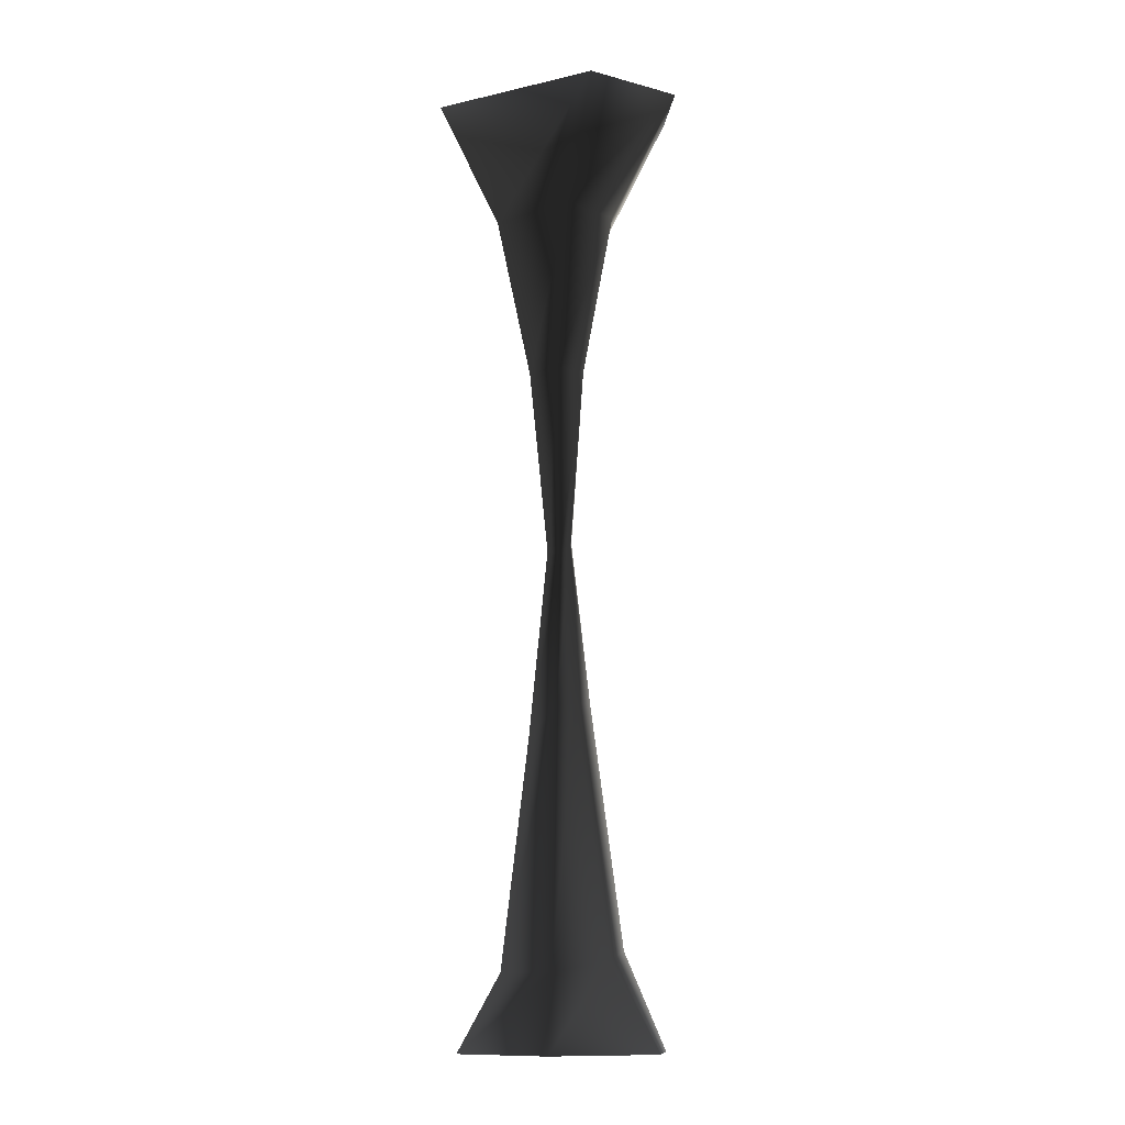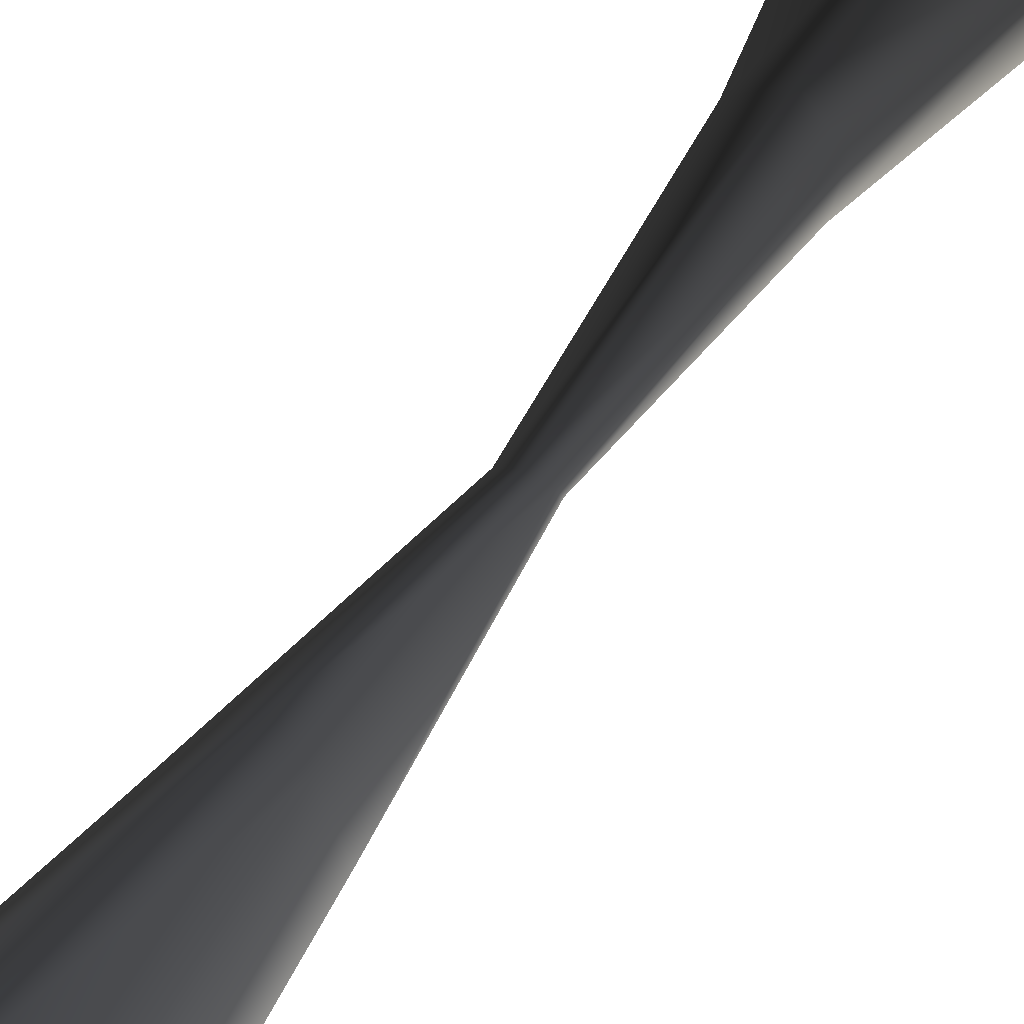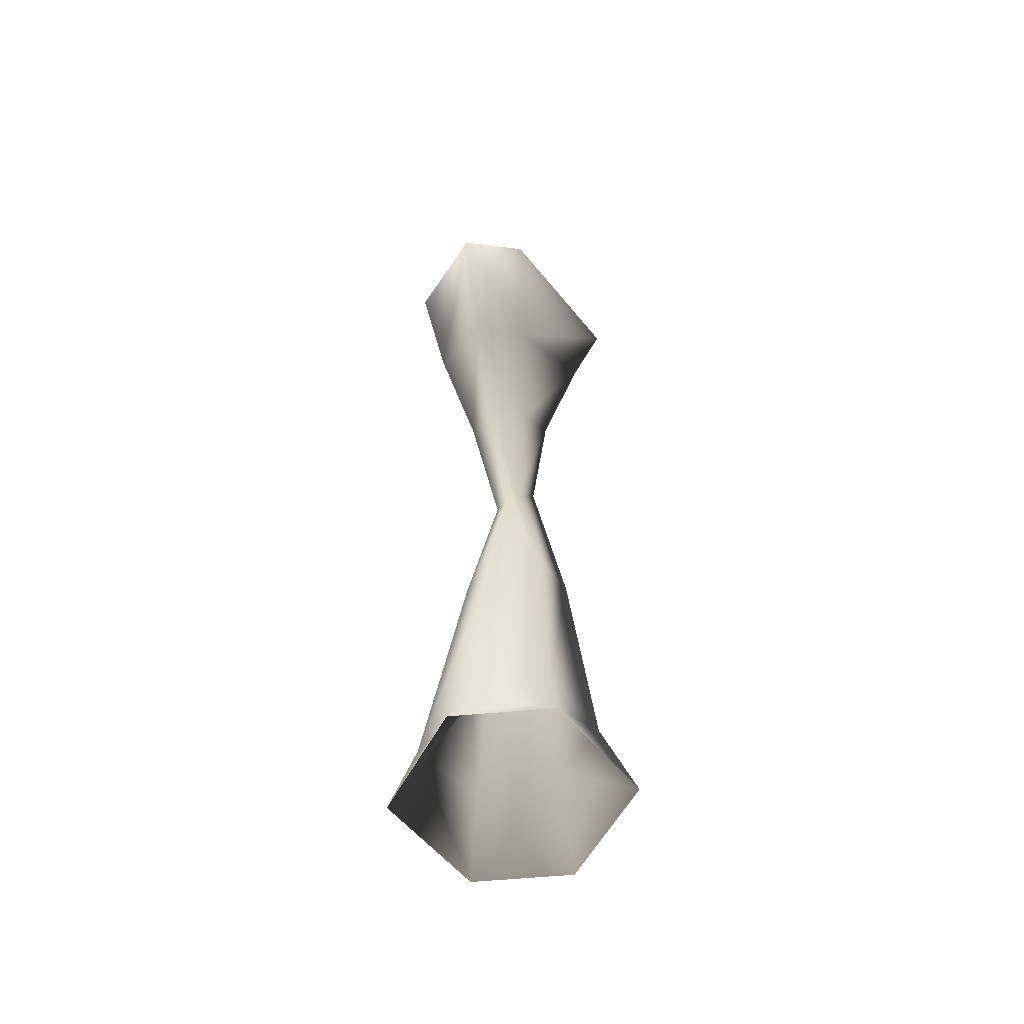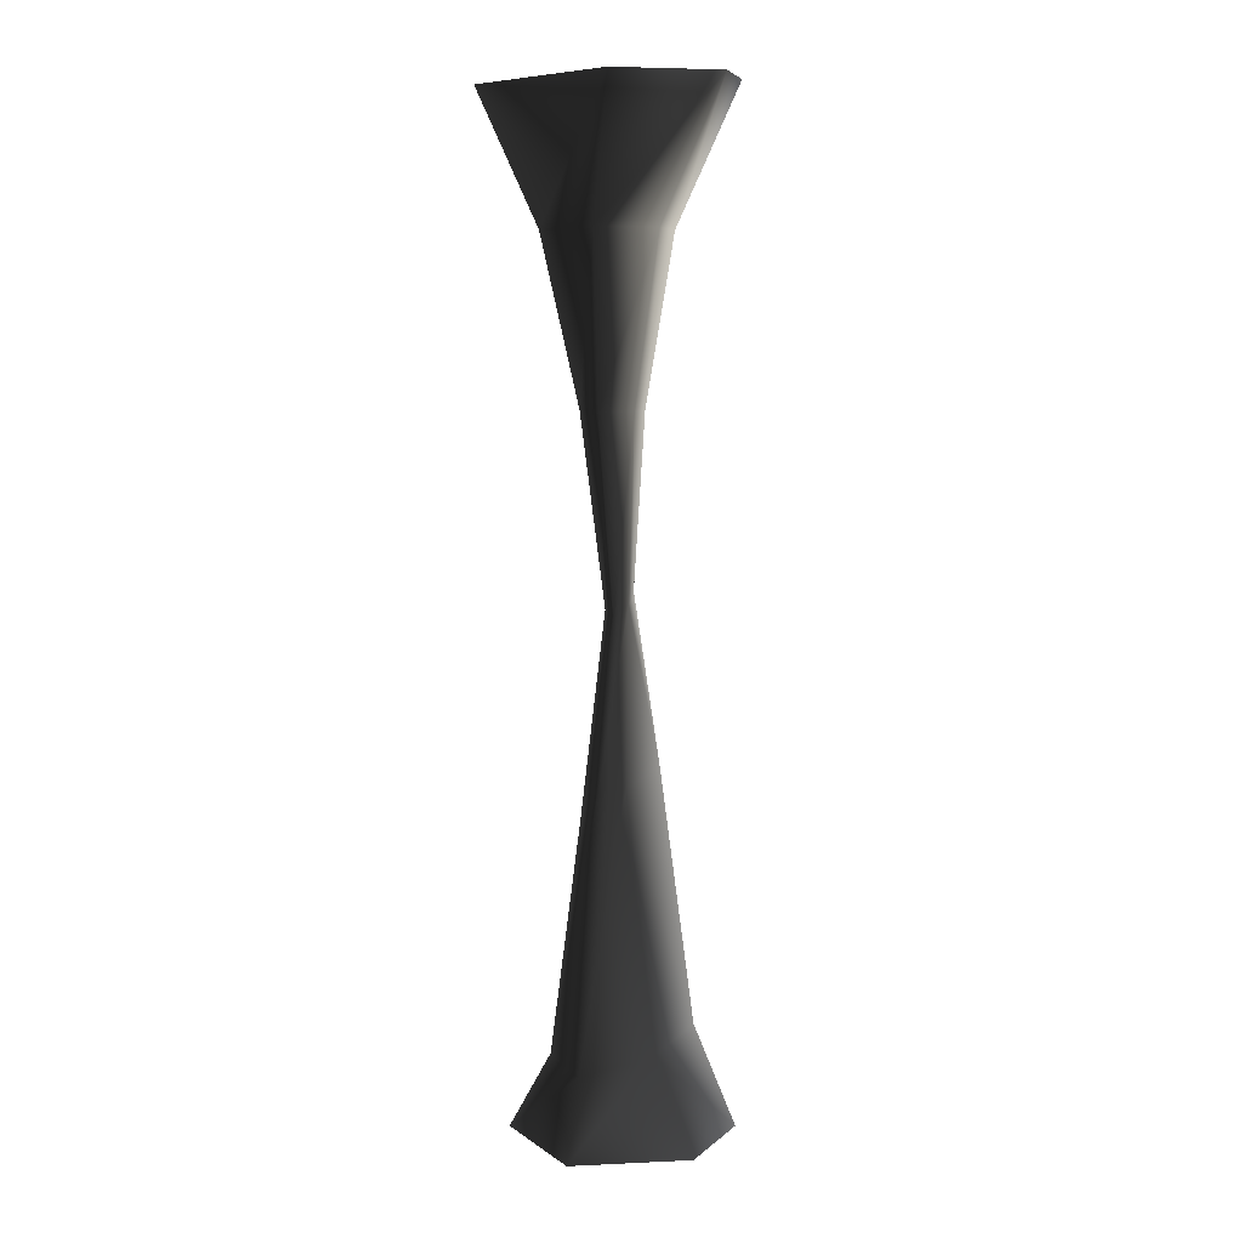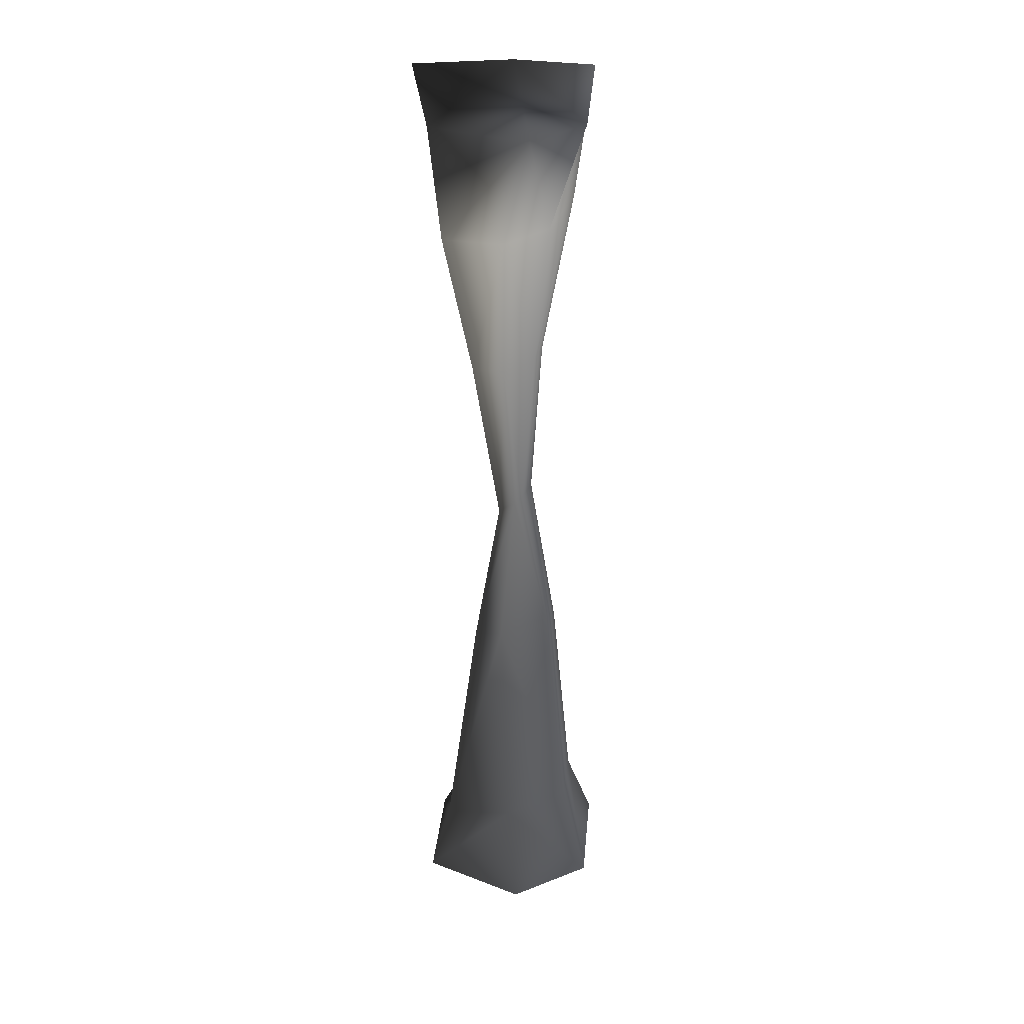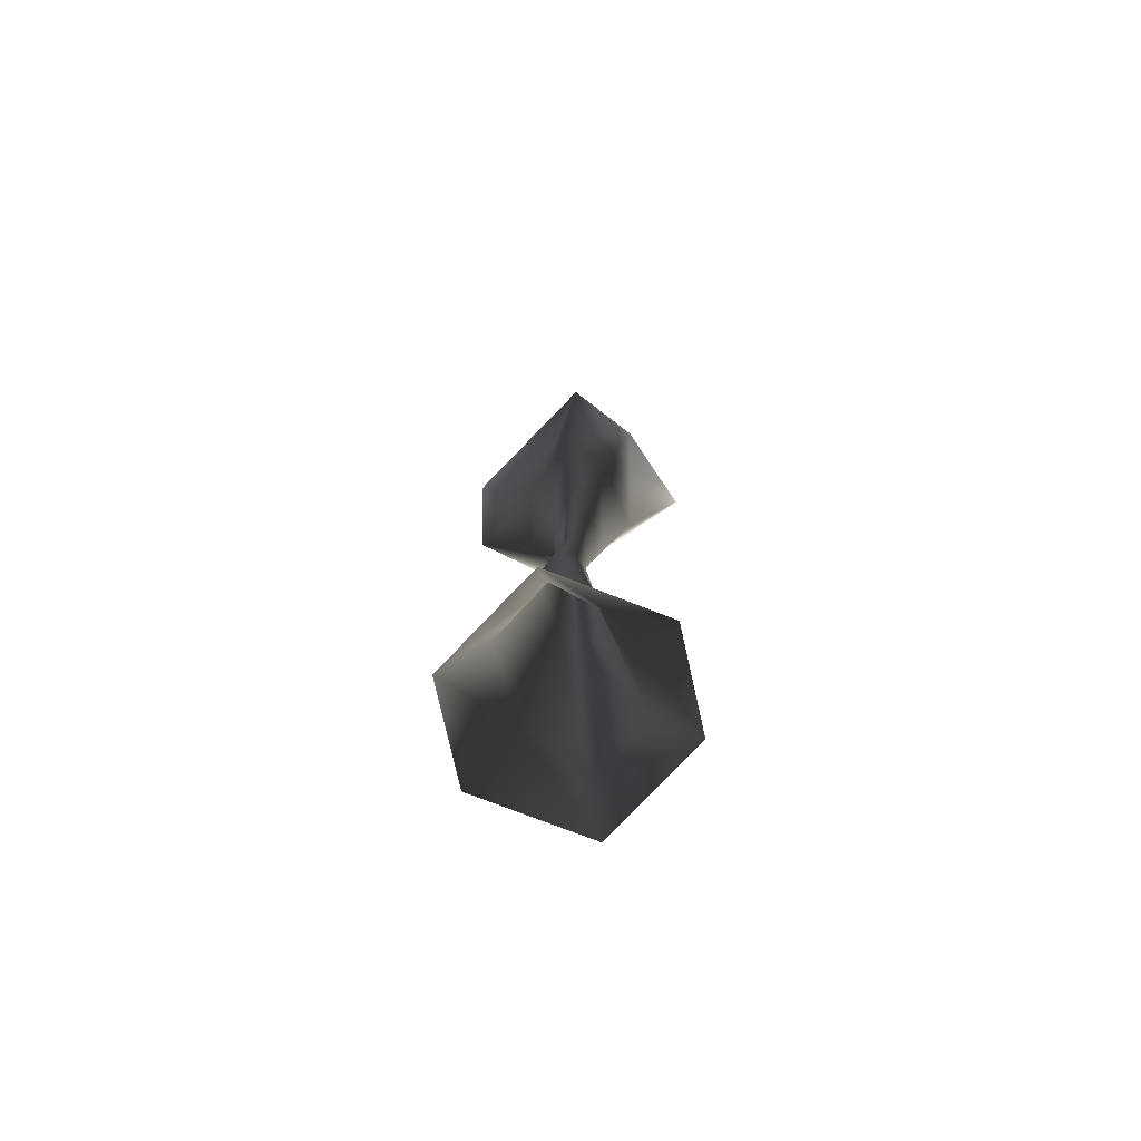
<metadata>
{"format":"obj","ext":"obj","renderer":"f3d","projection":"perspective","resolution":1024,"background":"white","views":[{"elev":-12.5,"azim":6.9,"up":"+Y"},{"elev":48.8,"azim":31.9,"up":"+Z"},{"elev":-58.4,"azim":95.4,"up":"+Y"},{"elev":7.7,"azim":26.4,"up":"+Y"},{"elev":32.9,"azim":61.6,"up":"+Y"},{"elev":-77.5,"azim":-167.3,"up":"+Y"}]}
</metadata>
<code>
o 729
v 12 504 -12
v -5 504 -30
v -11 624 -60
v 33 624 -14
v 42 624 29
v 18 504 17
v 6 376 -6
v 0 382 -18
v -17 504 -18
v -35 624 -30
v -64 720 -36
v -24 720 -84
v 80 720 -16
v 92 720 36
v 12 624 65
v 0 504 35
v 0 365 12
v 6 372 1
v 18 256 -24
v 0 240 -42
v -5 377 -8
v -11 368 3
v -23 504 17
v -47 624 29
v -92 720 36
v 32 720 84
v -23 224 17
v 0 248 35
v -17 224 -18
v -41 56 29
v 0 56 65
v 12 248 17
v 42 72 -30
v 0 64 -60
v 36 64 23
v 72 0 -36
v 0 0 -84
v -35 64 -30
v -71 0 35
v 0 0 83
v 72 0 35
v -71 0 -36
f 1 2 3
f 1 3 4
f 1 4 5
f 1 5 6
f 1 6 7
f 1 7 2
f 2 7 8
f 2 8 9
f 2 9 10
f 2 10 3
f 3 10 11
f 3 11 12
f 3 12 4
f 4 12 13
f 4 13 14
f 4 14 5
f 5 14 15
f 5 15 16
f 5 16 6
f 6 16 17
f 6 17 18
f 6 18 7
f 7 18 19
f 7 19 8
f 8 19 20
f 8 20 21
f 8 21 9
f 9 21 22
f 9 22 23
f 9 23 10
f 10 23 24
f 10 24 11
f 11 24 25
f 11 25 26
f 11 26 14
f 11 14 13
f 11 13 12
f 23 16 15
f 23 15 24
f 24 15 26
f 24 26 25
f 22 17 16
f 22 16 23
f 27 28 17
f 27 17 22
f 27 22 21
f 27 21 29
f 27 29 30
f 27 30 28
f 28 30 31
f 28 31 32
f 28 32 18
f 28 18 17
f 19 18 32
f 19 32 33
f 19 33 20
f 20 33 34
f 20 34 29
f 20 29 21
f 32 31 35
f 32 35 33
f 33 35 36
f 33 36 34
f 34 36 37
f 34 37 38
f 34 38 29
f 29 38 30
f 30 38 39
f 30 39 31
f 31 39 40
f 31 40 35
f 35 40 41
f 35 41 36
f 38 37 42
f 38 42 39
f 14 26 15

</code>
